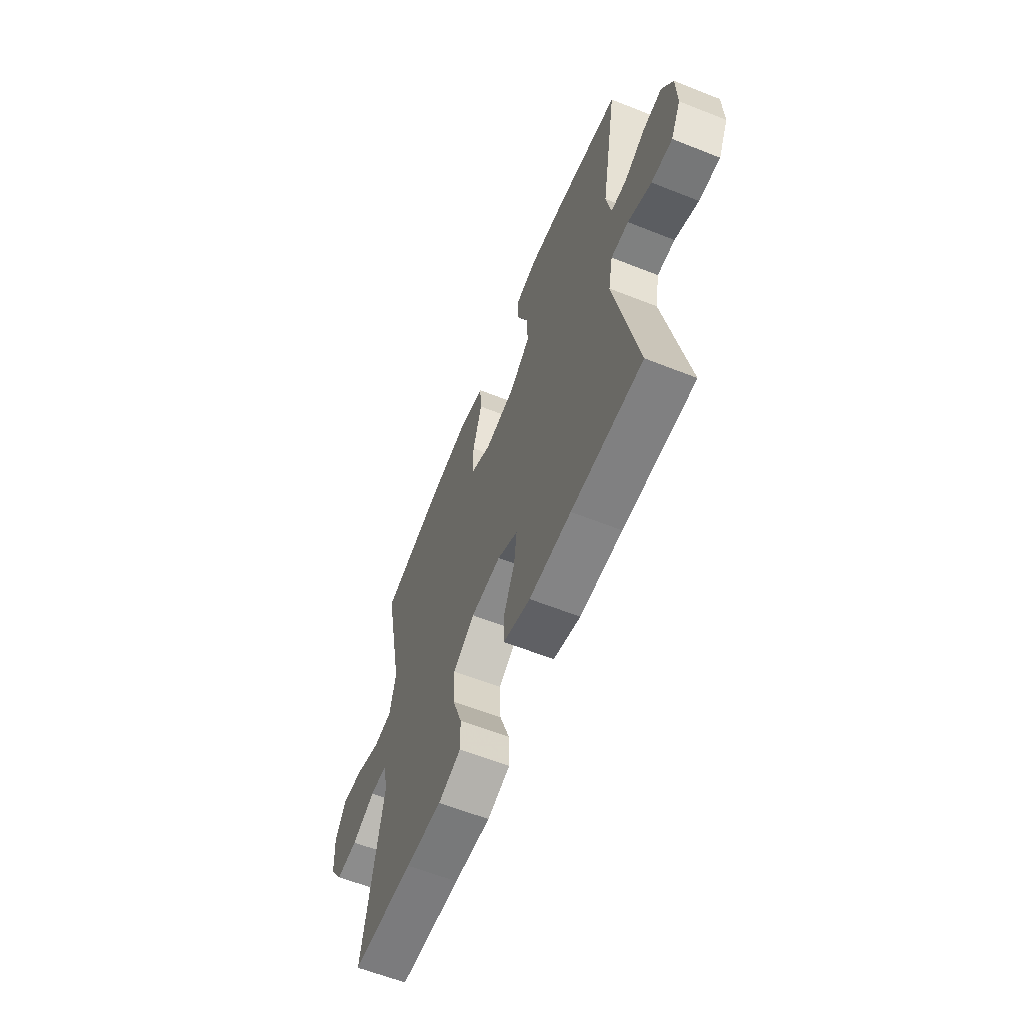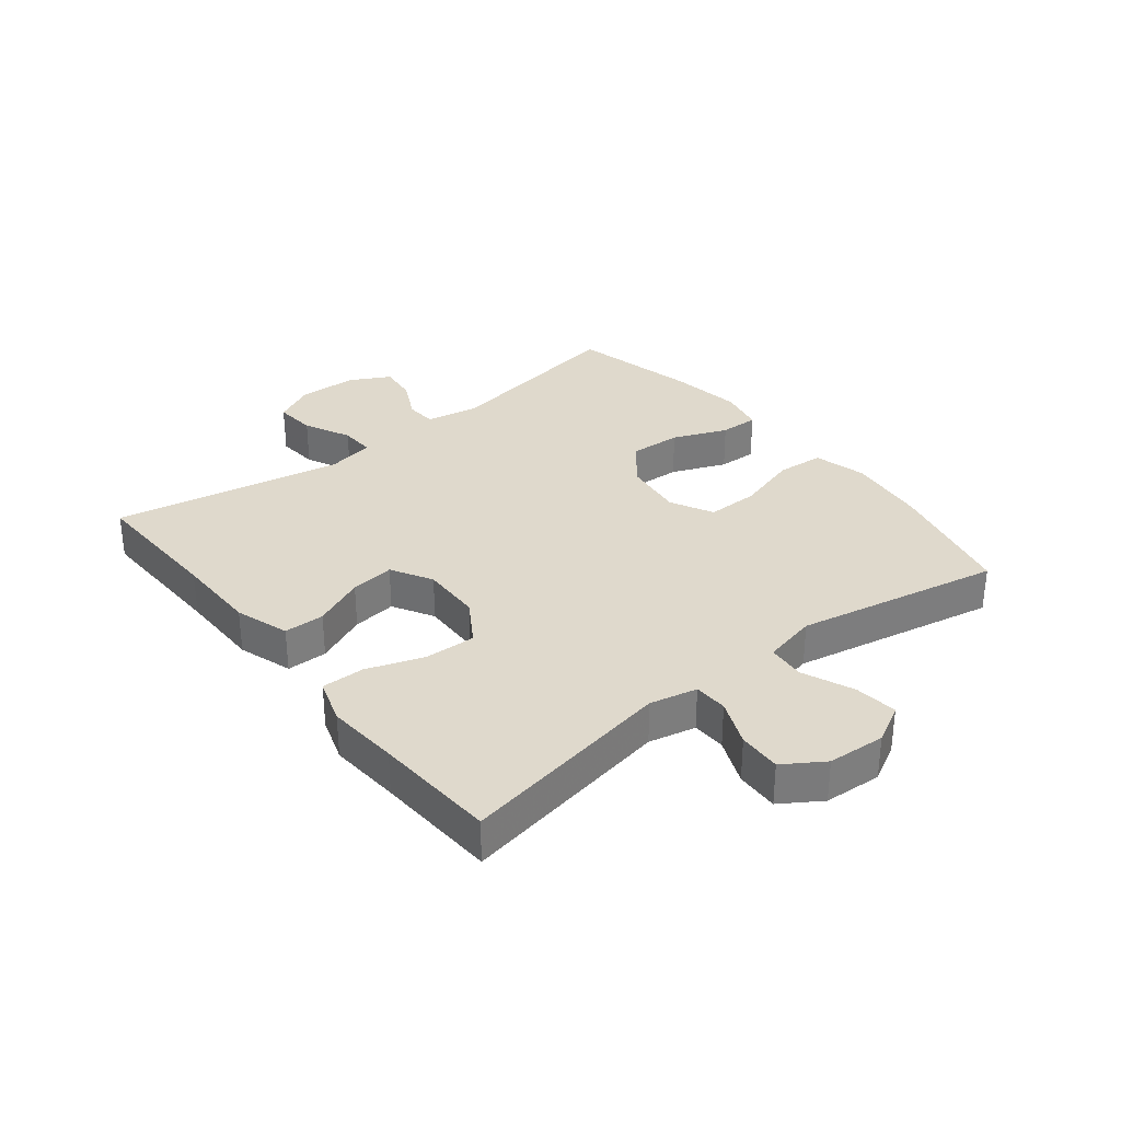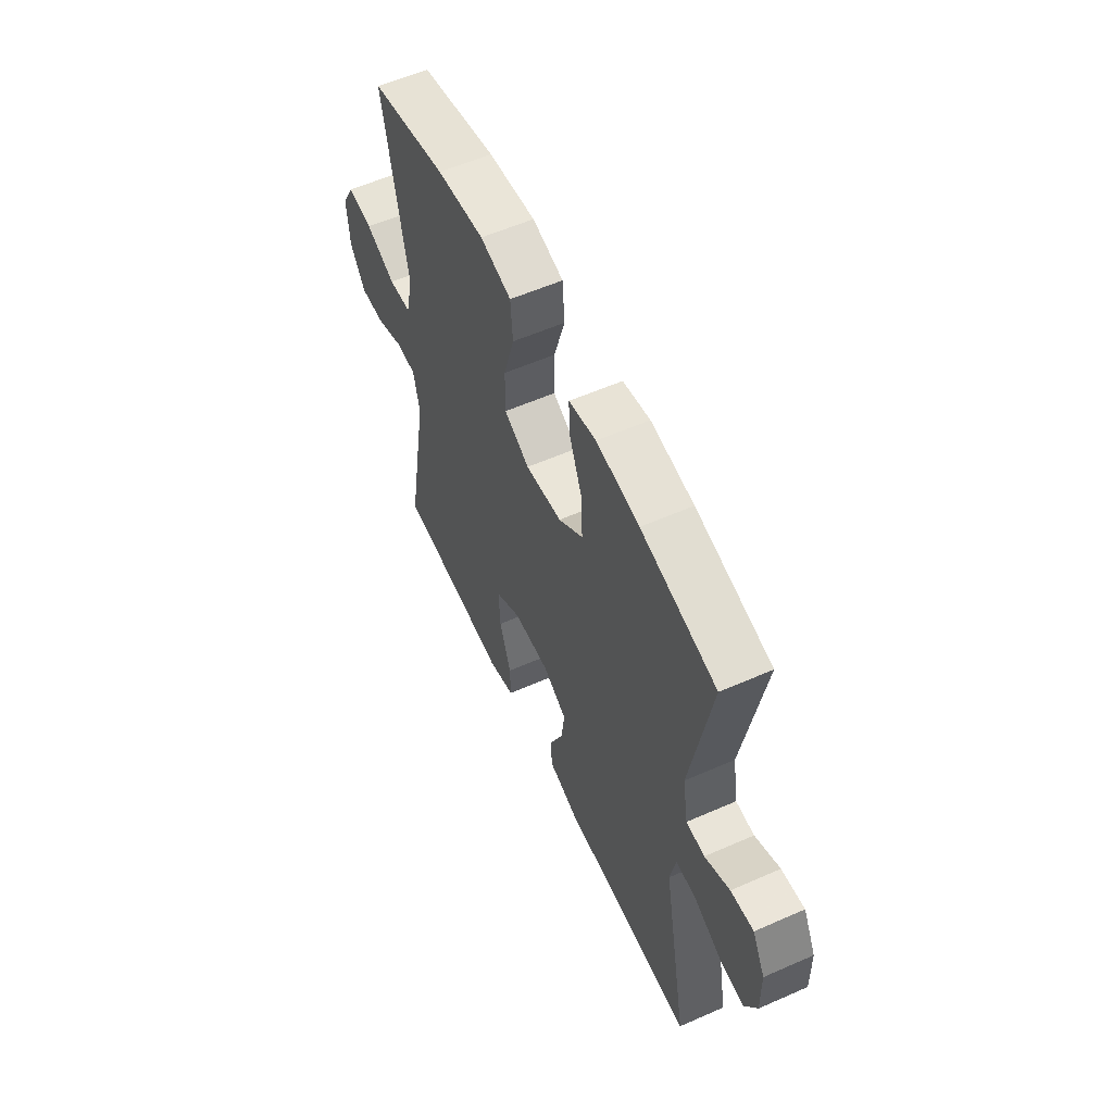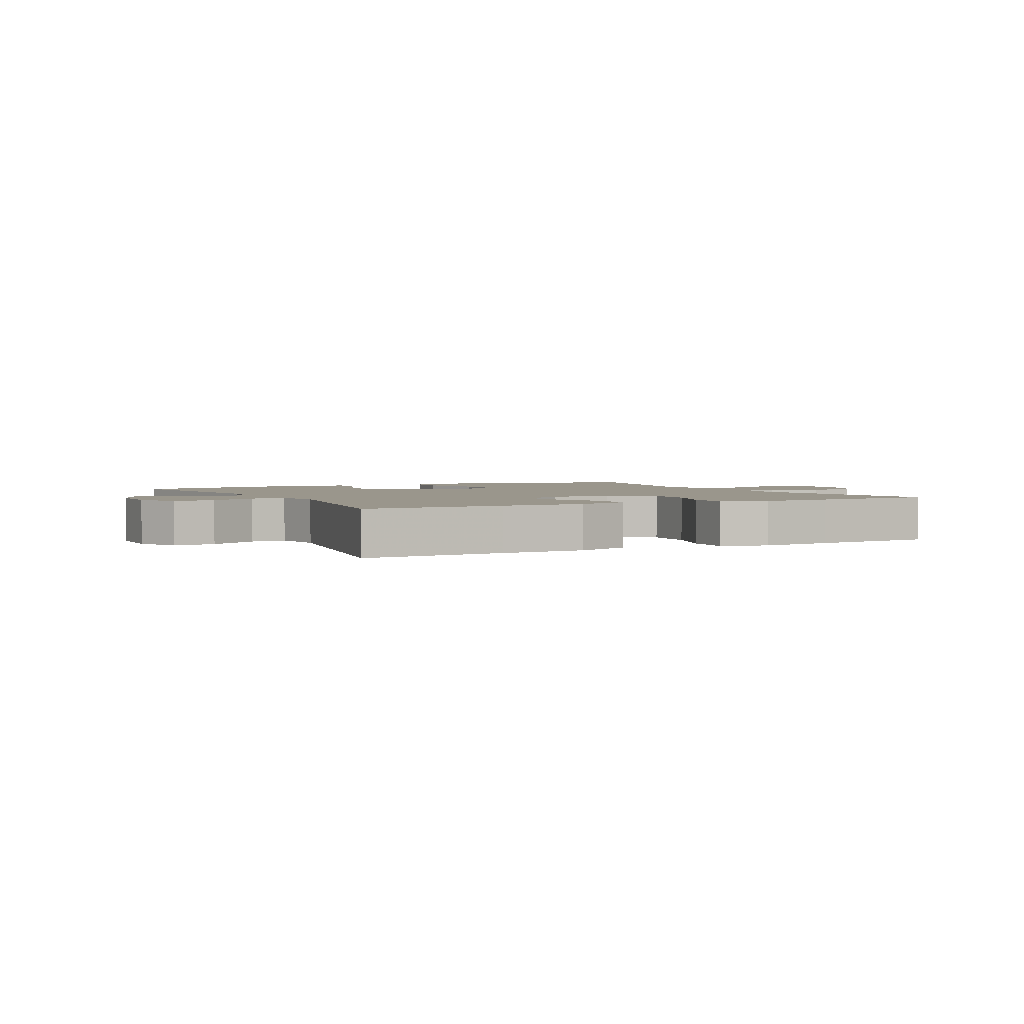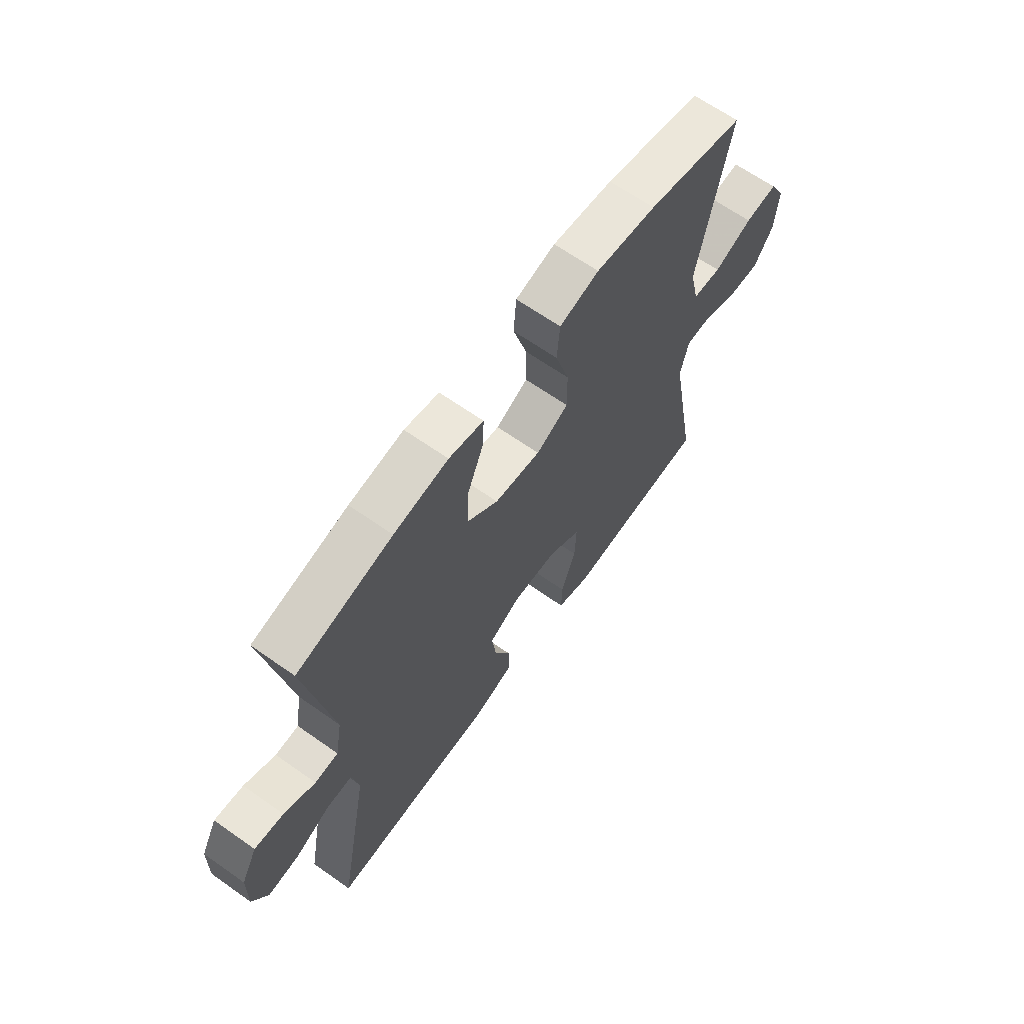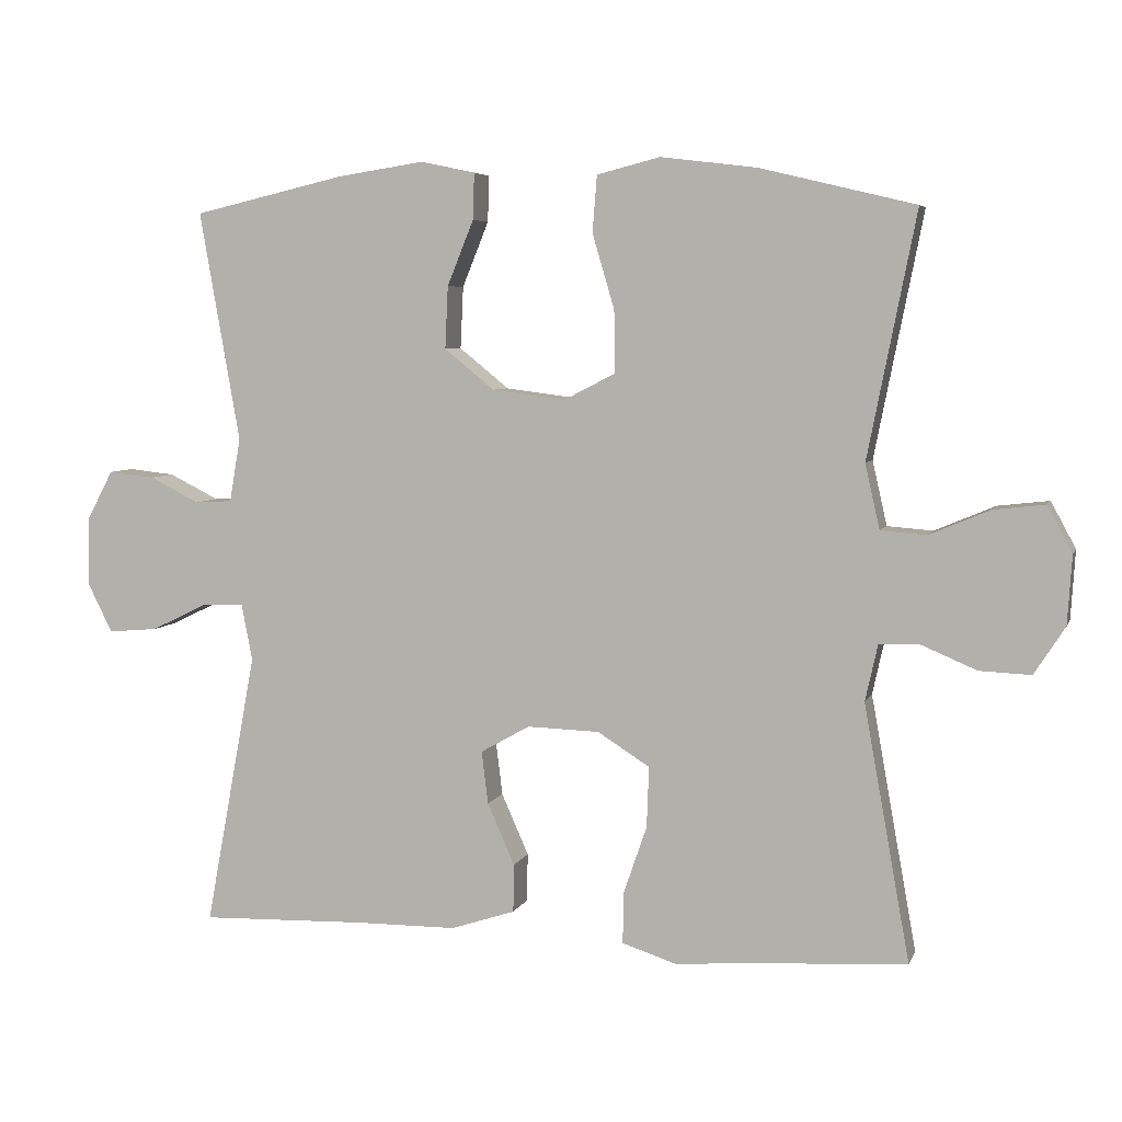
<metadata>
{"format":"obj","ext":"obj","renderer":"f3d","projection":"perspective","resolution":1024,"background":"white","views":[{"elev":-61.9,"azim":68.1,"up":"+Z"},{"elev":32.3,"azim":-128.4,"up":"+Y"},{"elev":57.7,"azim":65.5,"up":"+Z"},{"elev":2.5,"azim":152.6,"up":"+Y"},{"elev":65.6,"azim":125.3,"up":"+Z"},{"elev":5.6,"azim":-164.9,"up":"+Z"}]}
</metadata>
<code>
v 0.5 0.07 0.5
v 0.445 0.07 0.186
v 0.46 0.07 0.099
v 0.511 0.07 0.096
v 0.579 0.07 0.13
v 0.642 0.07 0.137
v 0.677 0.07 0.071
v 0.679 0.07 -0.026
v 0.646 0.07 -0.092
v 0.578 0.07 -0.086
v 0.502 0.07 -0.049
v 0.445 0.07 -0.047
v 0.43 0.07 -0.125
v 0.5 0.07 -0.5
v 0.271 0.07 -0.493
v 0.135 0.07 -0.492
v 0.047 0.07 -0.463
v 0.046 0.07 -0.397
v 0.083 0.07 -0.313
v 0.092 0.07 -0.241
v 0.025 0.07 -0.203
v -0.074 0.07 -0.206
v -0.145 0.07 -0.251
v -0.142 0.07 -0.334
v -0.11 0.07 -0.427
v -0.109 0.07 -0.497
v -0.183 0.07 -0.521
v -0.301 0.07 -0.512
v -0.5 0.07 -0.5
v -0.437 0.07 -0.15
v -0.454 0.07 -0.073
v -0.509 0.07 -0.071
v -0.585 0.07 -0.103
v -0.655 0.07 -0.106
v -0.697 0.07 -0.041
v -0.703 0.07 0.053
v -0.669 0.07 0.116
v -0.599 0.07 0.108
v -0.516 0.07 0.073
v -0.454 0.07 0.078
v -0.434 0.07 0.166
v -0.5 0.07 0.5
v -0.288 0.07 0.551
v -0.157 0.07 0.567
v -0.071 0.07 0.545
v -0.065 0.07 0.468
v -0.095 0.07 0.366
v -0.096 0.07 0.281
v -0.026 0.07 0.245
v 0.074 0.07 0.258
v 0.142 0.07 0.313
v 0.138 0.07 0.398
v 0.102 0.07 0.487
v 0.1 0.07 0.55
v 0.175 0.07 0.566
v 0.293 0.07 0.548
v 0.5 0 0.5
v 0.445 0 0.186
v 0.46 0 0.099
v 0.511 0 0.096
v 0.579 0 0.13
v 0.642 0 0.137
v 0.677 0 0.071
v 0.679 0 -0.026
v 0.646 0 -0.092
v 0.578 0 -0.086
v 0.502 0 -0.049
v 0.445 0 -0.047
v 0.43 0 -0.125
v 0.5 0 -0.5
v 0.271 0 -0.493
v 0.135 0 -0.492
v 0.047 0 -0.463
v 0.046 0 -0.397
v 0.083 0 -0.313
v 0.092 0 -0.241
v 0.025 0 -0.203
v -0.074 0 -0.206
v -0.145 0 -0.251
v -0.142 0 -0.334
v -0.11 0 -0.427
v -0.109 0 -0.497
v -0.183 0 -0.521
v -0.301 0 -0.512
v -0.5 0 -0.5
v -0.437 0 -0.15
v -0.454 0 -0.073
v -0.509 0 -0.071
v -0.585 0 -0.103
v -0.655 0 -0.106
v -0.697 0 -0.041
v -0.703 0 0.053
v -0.669 0 0.116
v -0.599 0 0.108
v -0.516 0 0.073
v -0.454 0 0.078
v -0.434 0 0.166
v -0.5 0 0.5
v -0.288 0 0.551
v -0.157 0 0.567
v -0.071 0 0.545
v -0.065 0 0.468
v -0.095 0 0.366
v -0.096 0 0.281
v -0.026 0 0.245
v 0.074 0 0.258
v 0.142 0 0.313
v 0.138 0 0.398
v 0.102 0 0.487
v 0.1 0 0.55
v 0.175 0 0.566
v 0.293 0 0.548
f 56 1 2
f 55 56 2
f 54 55 2
f 53 54 2
f 52 53 2
f 51 52 2 3
f 50 51 3
f 49 50 3
f 45 46 47
f 44 45 47
f 43 44 47
f 42 43 47
f 41 42 47
f 40 41 47 48
f 37 38 39
f 36 37 39
f 35 36 39
f 34 35 39
f 33 34 39
f 32 33 39
f 31 32 39 40
f 40 48 49
f 31 40 49
f 30 31 49
f 26 27 28
f 25 26 28
f 24 25 28
f 28 29 30
f 24 28 30
f 23 24 30
f 17 18 19
f 16 17 19
f 15 16 19
f 15 19 20
f 14 15 20
f 13 14 20
f 12 13 20 21
f 9 10 11
f 8 9 11
f 7 8 11
f 6 7 11
f 5 6 11
f 4 5 11
f 3 4 11 12
f 12 21 22
f 3 12 22
f 49 3 22
f 22 23 30 49
f 58 57 112
f 58 112 111
f 58 111 110
f 58 110 109
f 58 109 108
f 59 58 108 107
f 59 107 106
f 59 106 105
f 103 102 101
f 103 101 100
f 103 100 99
f 103 99 98
f 103 98 97
f 104 103 97 96
f 95 94 93
f 95 93 92
f 95 92 91
f 95 91 90
f 95 90 89
f 95 89 88
f 96 95 88 87
f 105 104 96
f 105 96 87
f 105 87 86
f 84 83 82
f 84 82 81
f 84 81 80
f 86 85 84
f 86 84 80
f 86 80 79
f 75 74 73
f 75 73 72
f 75 72 71
f 76 75 71
f 76 71 70
f 76 70 69
f 77 76 69 68
f 67 66 65
f 67 65 64
f 67 64 63
f 67 63 62
f 67 62 61
f 67 61 60
f 68 67 60 59
f 78 77 68
f 78 68 59
f 78 59 105
f 105 86 79 78
f 1 57 58 2
f 2 58 59 3
f 3 59 60 4
f 4 60 61 5
f 5 61 62 6
f 6 62 63 7
f 7 63 64 8
f 8 64 65 9
f 9 65 66 10
f 10 66 67 11
f 11 67 68 12
f 12 68 69 13
f 13 69 70 14
f 14 70 71 15
f 15 71 72 16
f 16 72 73 17
f 17 73 74 18
f 18 74 75 19
f 19 75 76 20
f 20 76 77 21
f 21 77 78 22
f 22 78 79 23
f 23 79 80 24
f 24 80 81 25
f 25 81 82 26
f 26 82 83 27
f 27 83 84 28
f 28 84 85 29
f 29 85 86 30
f 30 86 87 31
f 31 87 88 32
f 32 88 89 33
f 33 89 90 34
f 34 90 91 35
f 35 91 92 36
f 36 92 93 37
f 37 93 94 38
f 38 94 95 39
f 39 95 96 40
f 40 96 97 41
f 41 97 98 42
f 42 98 99 43
f 43 99 100 44
f 44 100 101 45
f 45 101 102 46
f 46 102 103 47
f 47 103 104 48
f 48 104 105 49
f 49 105 106 50
f 50 106 107 51
f 51 107 108 52
f 52 108 109 53
f 53 109 110 54
f 54 110 111 55
f 55 111 112 56
f 56 112 57 1

</code>
